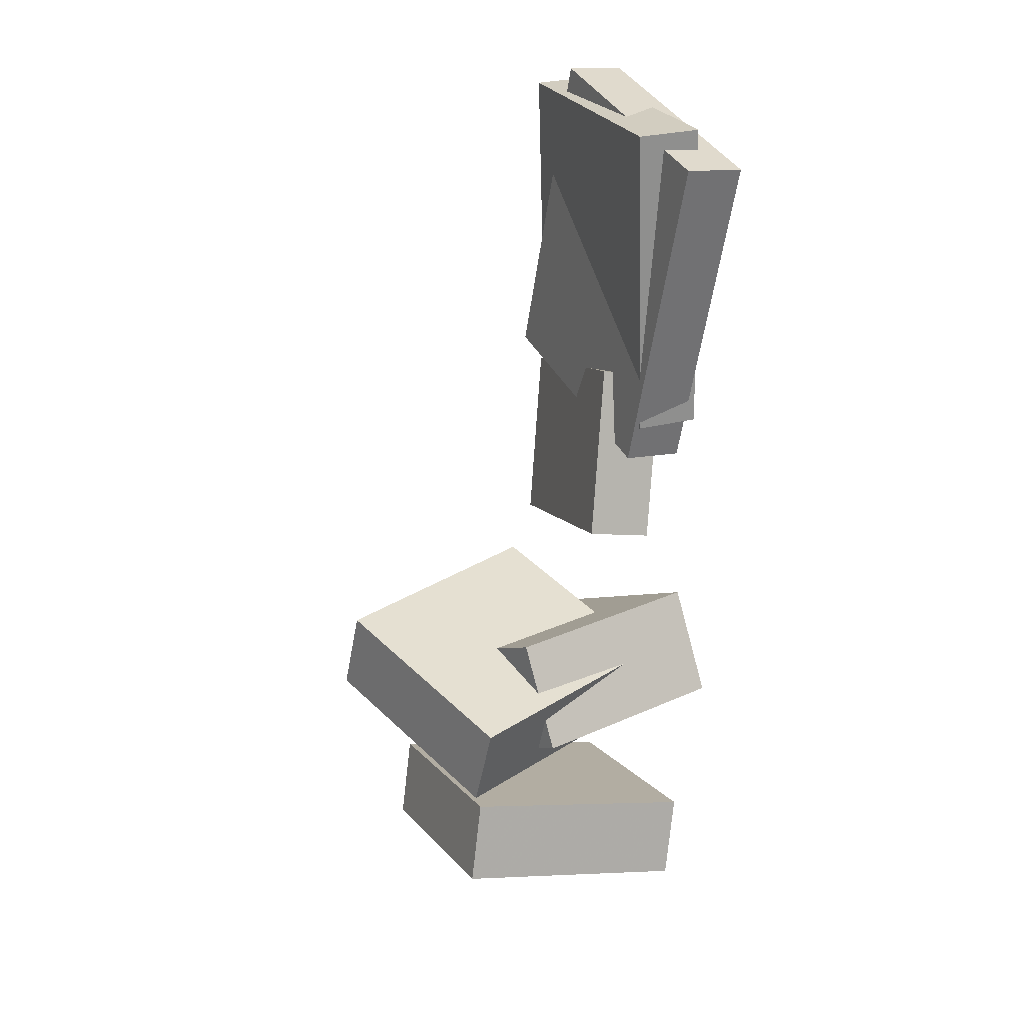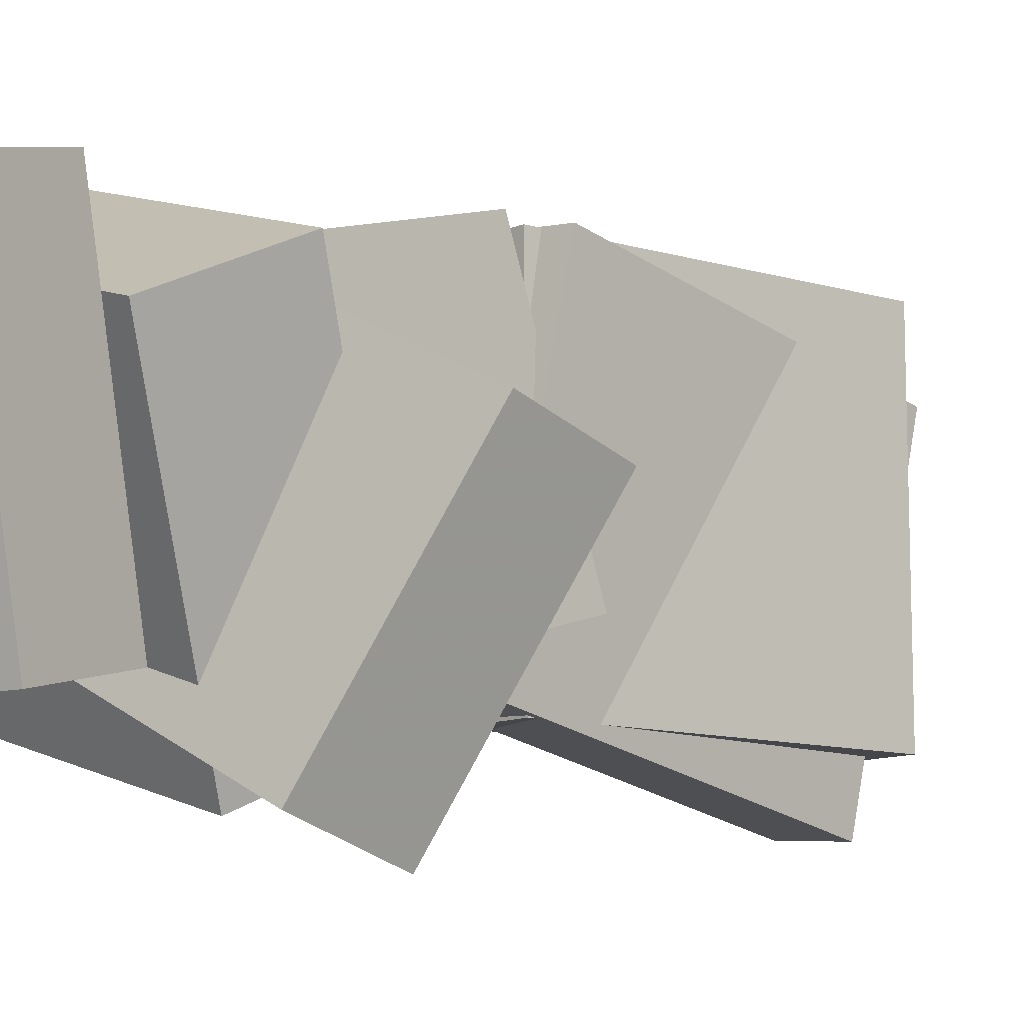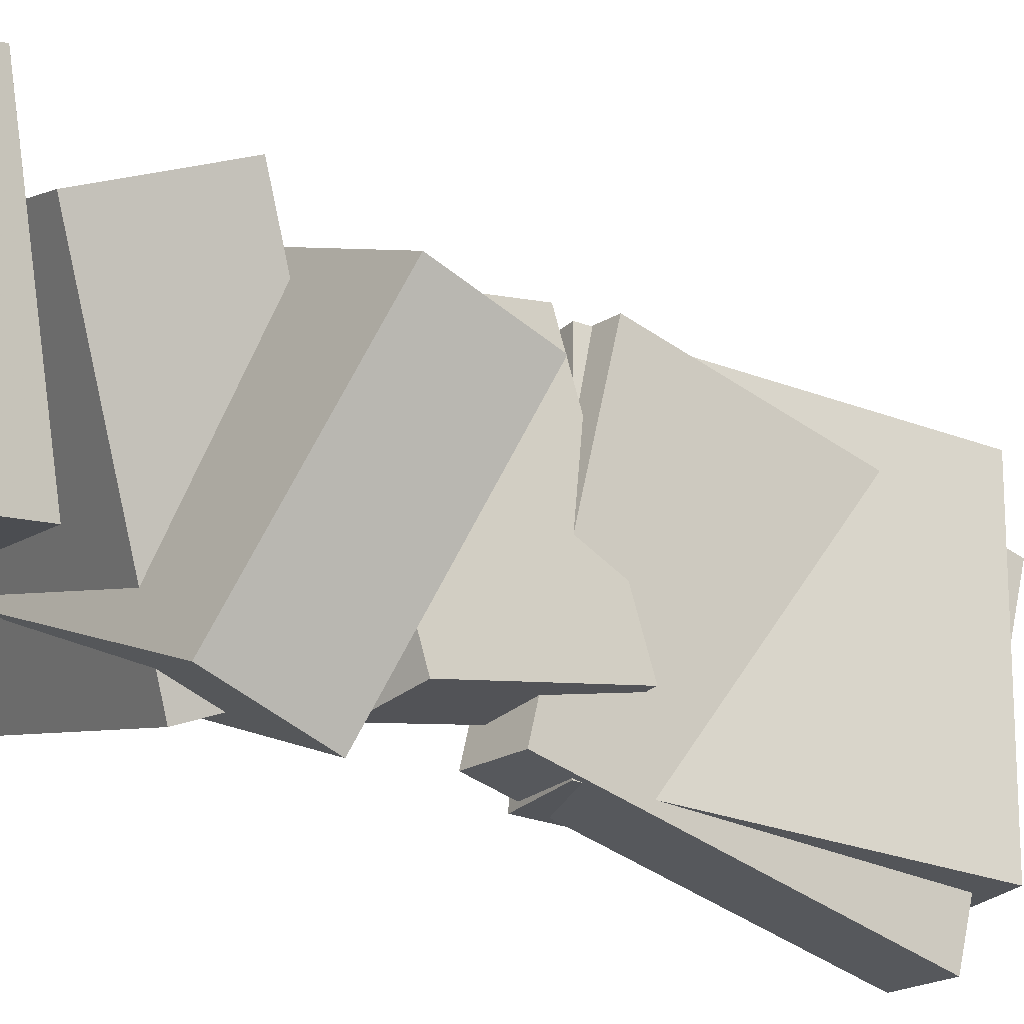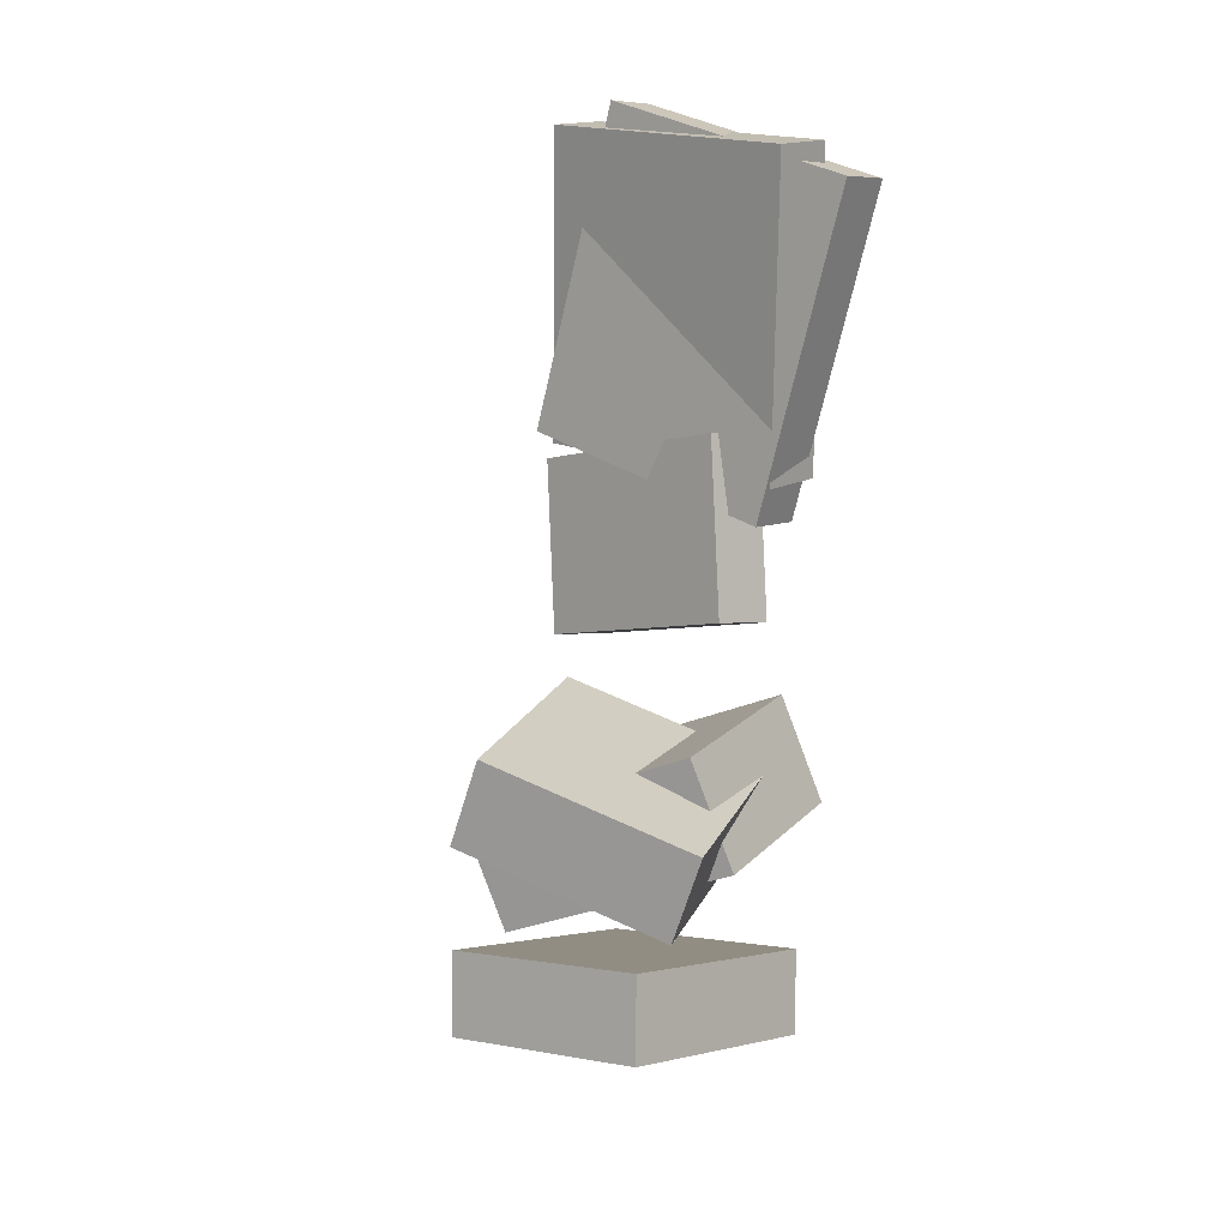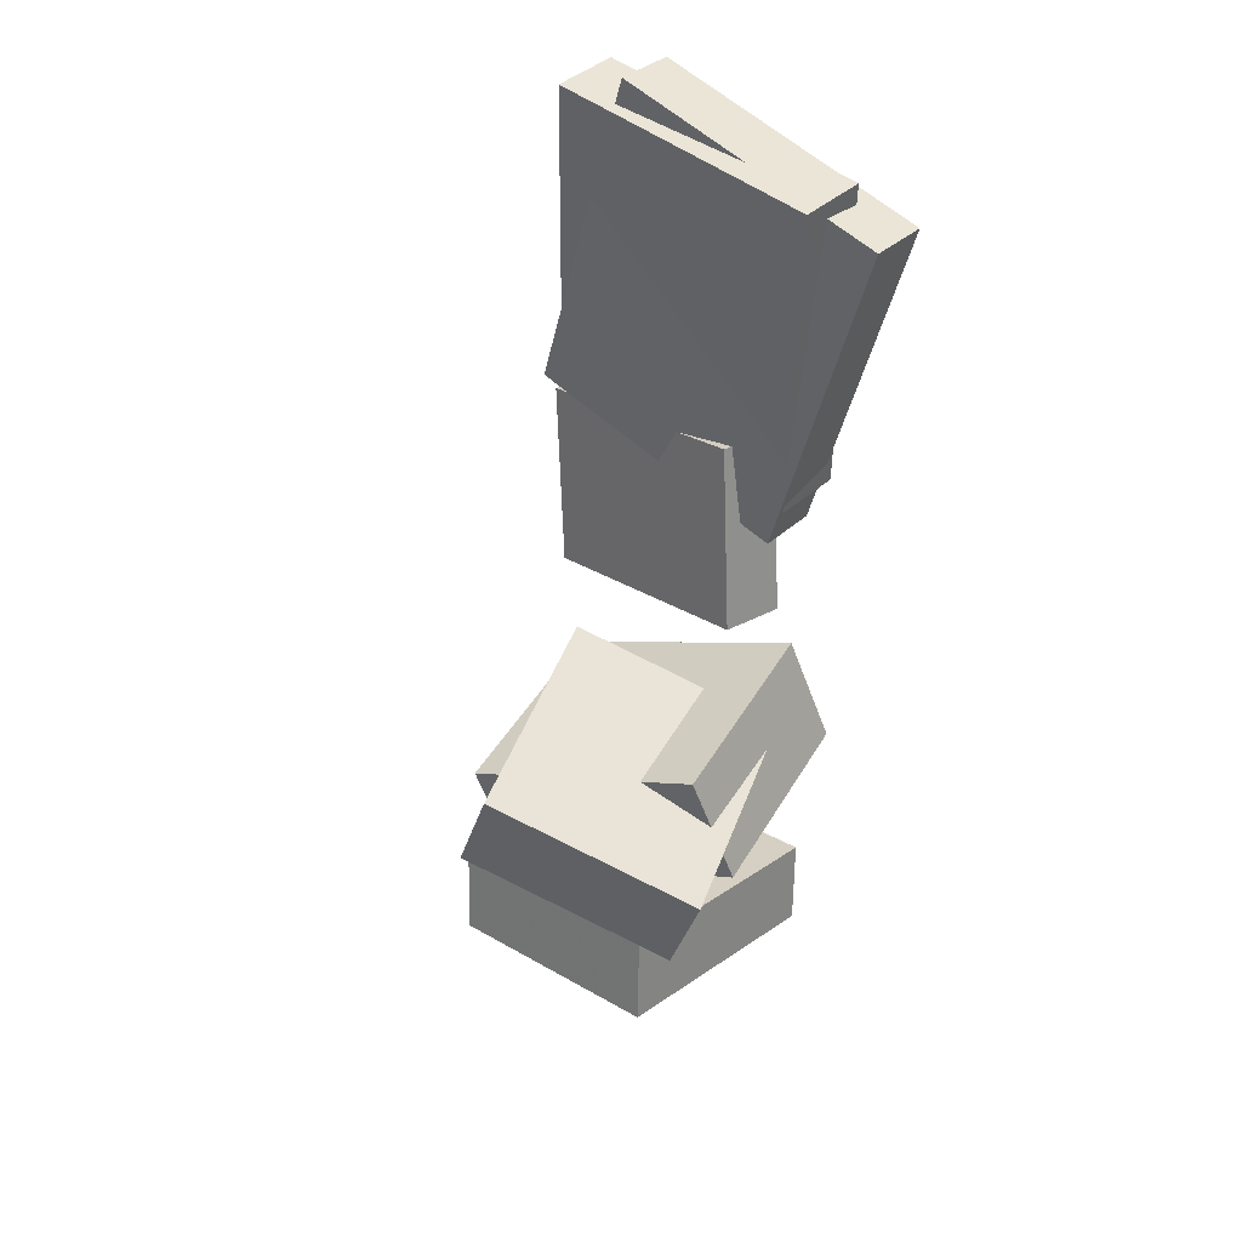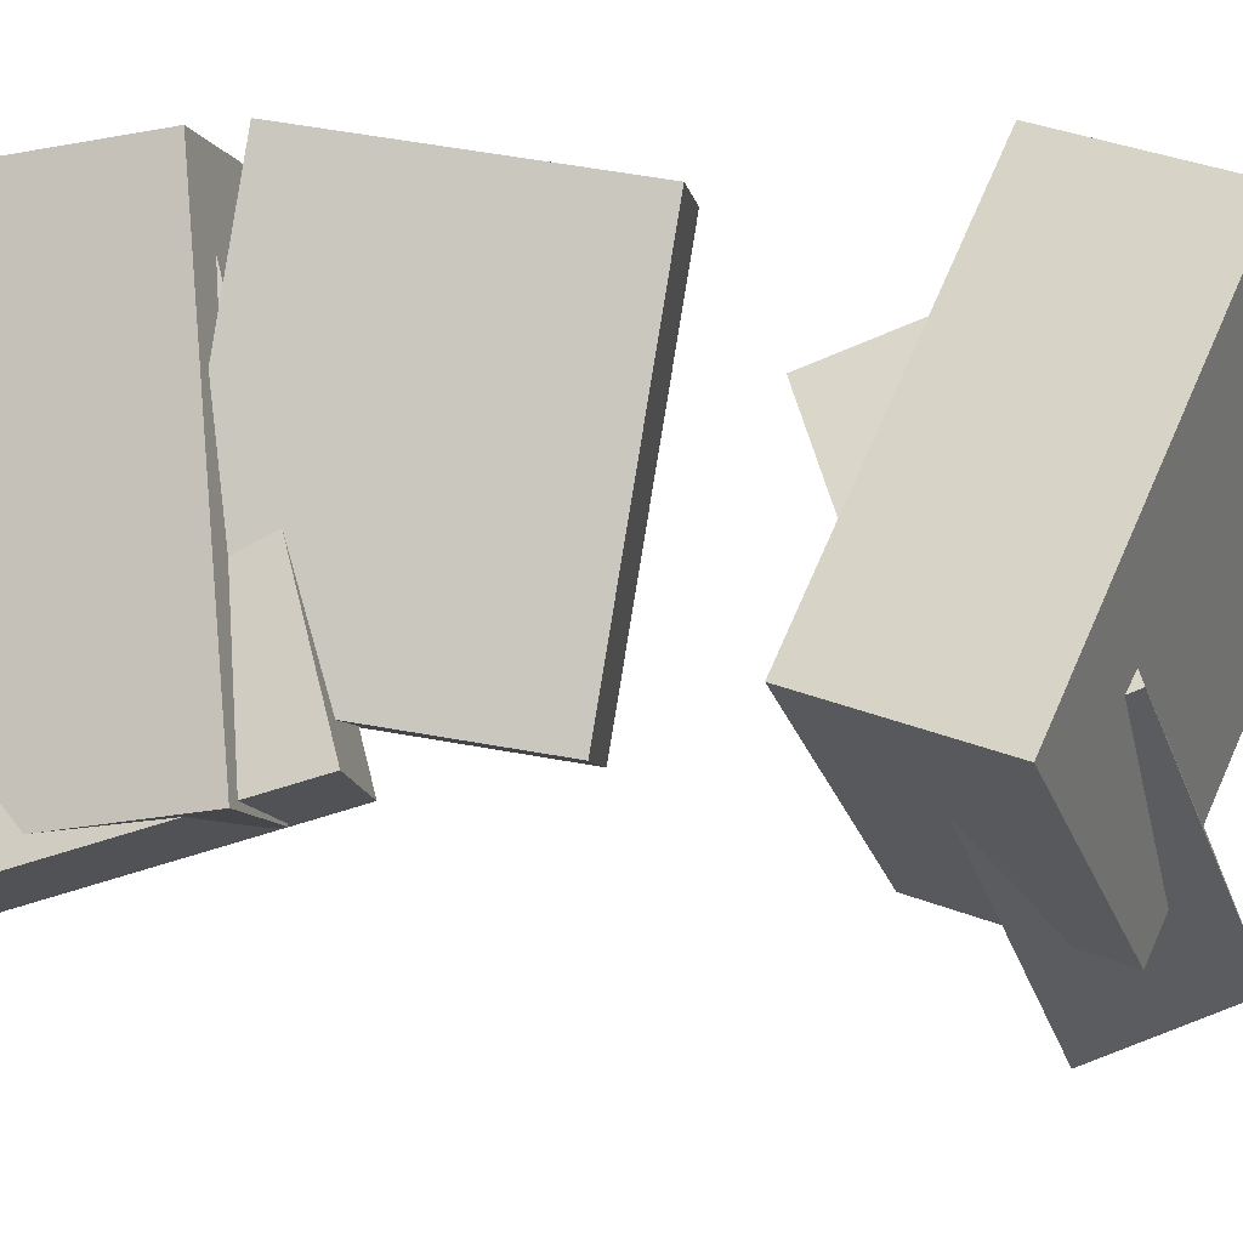
<metadata>
{"format":"obj","ext":"obj","renderer":"f3d","projection":"perspective","resolution":1024,"background":"white","views":[{"elev":20.6,"azim":155.4,"up":"+Y"},{"elev":-3.9,"azim":45.1,"up":"+Z"},{"elev":-18.6,"azim":54.1,"up":"+Z"},{"elev":12.0,"azim":128.3,"up":"+Y"},{"elev":39.3,"azim":129.7,"up":"+Y"},{"elev":-13.9,"azim":-76.0,"up":"+Z"}]}
</metadata>
<code>
v -0.03326 -0.01274 -0.08228
v -0.09279 -0.0207 -0.09253
v -0.06039 0.1509 -0.05195
v -0.1199 0.143 -0.0622
v -0.06429 -0.05776 0.1329
v -0.1238 -0.06572 0.1227
v -0.09142 0.1059 0.1633
v -0.1509 0.09797 0.153
f 1.0 7.0 5.0
f 1.0 3.0 7.0
f 1.0 4.0 3.0
f 1.0 2.0 4.0
f 3.0 8.0 7.0
f 3.0 4.0 8.0
f 5.0 7.0 8.0
f 5.0 8.0 6.0
f 1.0 5.0 6.0
f 1.0 6.0 2.0
f 2.0 6.0 8.0
f 2.0 8.0 4.0
v -0.1159 0.4042 -0.1302
v -0.1357 0.4211 0.134
v -0.05545 0.4009 -0.1254
v -0.07523 0.4179 0.1388
v -0.1332 0.1073 -0.1124
v -0.153 0.1242 0.1518
v -0.07276 0.104 -0.1077
v -0.09255 0.121 0.1565
f 9.0 15.0 13.0
f 9.0 11.0 15.0
f 9.0 12.0 11.0
f 9.0 10.0 12.0
f 11.0 16.0 15.0
f 11.0 12.0 16.0
f 13.0 15.0 16.0
f 13.0 16.0 14.0
f 9.0 13.0 14.0
f 9.0 14.0 10.0
f 10.0 14.0 16.0
f 10.0 16.0 12.0
v -0.1538 -0.1995 -0.1154
v -0.1119 -0.2893 0.1074
v -0.141 -0.09936 -0.07745
v -0.09911 -0.1892 0.1454
v 0.04563 -0.2092 -0.1569
v 0.08754 -0.2991 0.06596
v 0.05841 -0.1091 -0.1189
v 0.1003 -0.199 0.1039
f 17.0 23.0 21.0
f 17.0 19.0 23.0
f 17.0 20.0 19.0
f 17.0 18.0 20.0
f 19.0 24.0 23.0
f 19.0 20.0 24.0
f 21.0 23.0 24.0
f 21.0 24.0 22.0
f 17.0 21.0 22.0
f 17.0 22.0 18.0
f 18.0 22.0 24.0
f 18.0 24.0 20.0
v -0.08509 -0.2305 -0.0742
v -0.01304 -0.1629 0.106
v -0.08889 -0.1495 -0.103
v -0.01683 -0.08197 0.07717
v 0.1302 -0.2486 -0.1535
v 0.2022 -0.181 0.02671
v 0.1264 -0.1677 -0.1823
v 0.1984 -0.1001 -0.002111
f 25.0 31.0 29.0
f 25.0 27.0 31.0
f 25.0 28.0 27.0
f 25.0 26.0 28.0
f 27.0 32.0 31.0
f 27.0 28.0 32.0
f 29.0 31.0 32.0
f 29.0 32.0 30.0
f 25.0 29.0 30.0
f 25.0 30.0 26.0
f 26.0 30.0 32.0
f 26.0 32.0 28.0
v -0.1145 -0.4167 -0.1167
v -0.1209 -0.4481 0.1031
v -0.1292 -0.3386 -0.1059
v -0.1357 -0.3701 0.1138
v 0.1139 -0.3753 -0.104
v 0.1075 -0.4067 0.1157
v 0.09921 -0.2972 -0.09327
v 0.09274 -0.3287 0.1265
f 33.0 39.0 37.0
f 33.0 35.0 39.0
f 33.0 36.0 35.0
f 33.0 34.0 36.0
f 35.0 40.0 39.0
f 35.0 36.0 40.0
f 37.0 39.0 40.0
f 37.0 40.0 38.0
f 33.0 37.0 38.0
f 33.0 38.0 34.0
f 34.0 38.0 40.0
f 34.0 40.0 36.0
v -0.1375 0.372 -0.1752
v -0.1402 0.4365 0.07905
v -0.08067 0.3748 -0.1753
v -0.08343 0.4393 0.07895
v -0.1223 0.06759 -0.09773
v -0.125 0.1321 0.1565
v -0.06548 0.0704 -0.09783
v -0.06824 0.1349 0.1564
f 41.0 47.0 45.0
f 41.0 43.0 47.0
f 41.0 44.0 43.0
f 41.0 42.0 44.0
f 43.0 48.0 47.0
f 43.0 44.0 48.0
f 45.0 47.0 48.0
f 45.0 48.0 46.0
f 41.0 45.0 46.0
f 41.0 46.0 42.0
f 42.0 46.0 48.0
f 42.0 48.0 44.0

</code>
